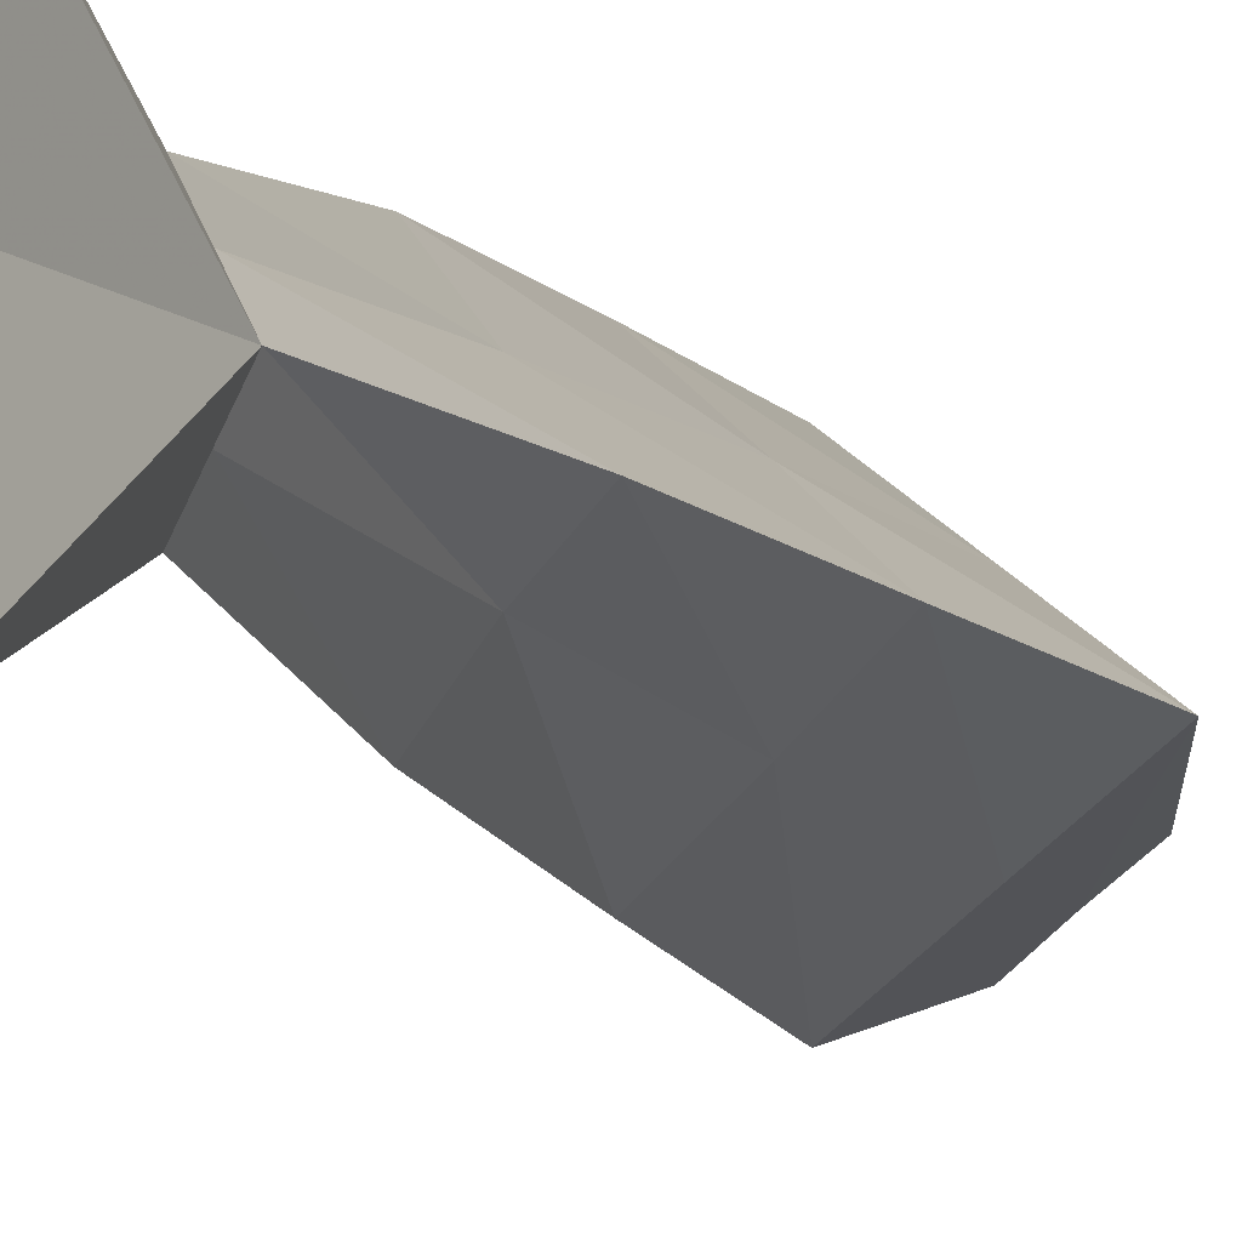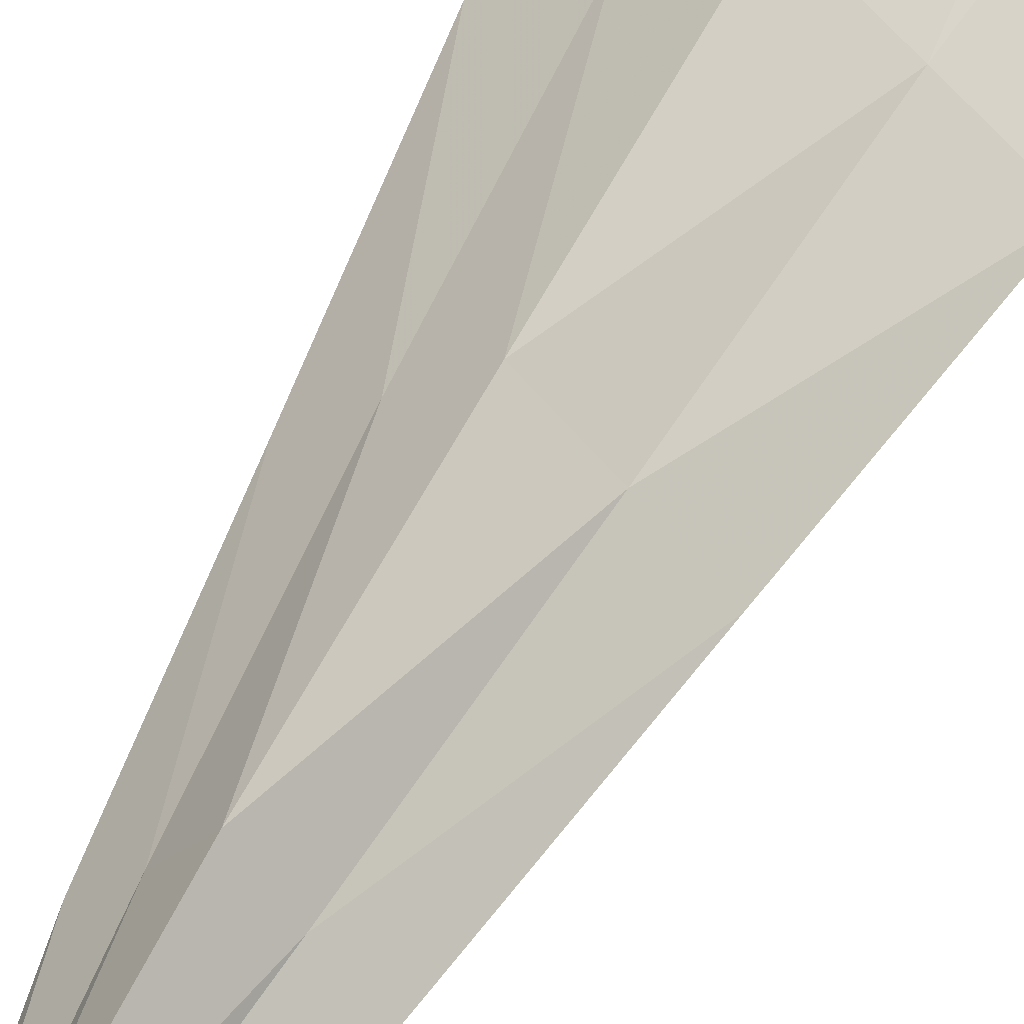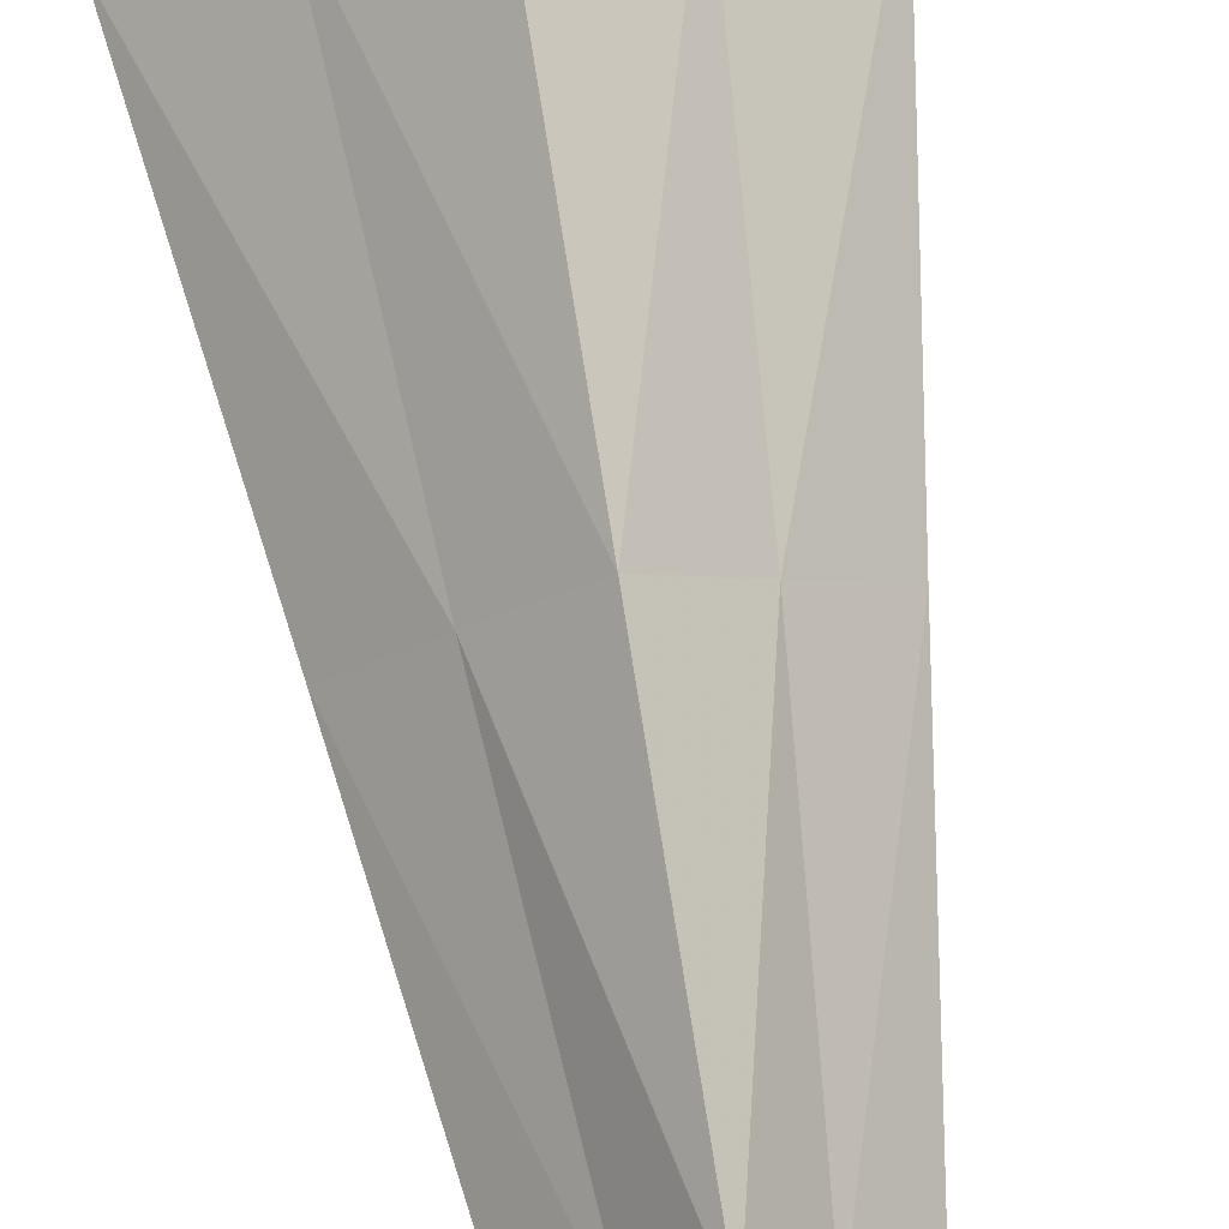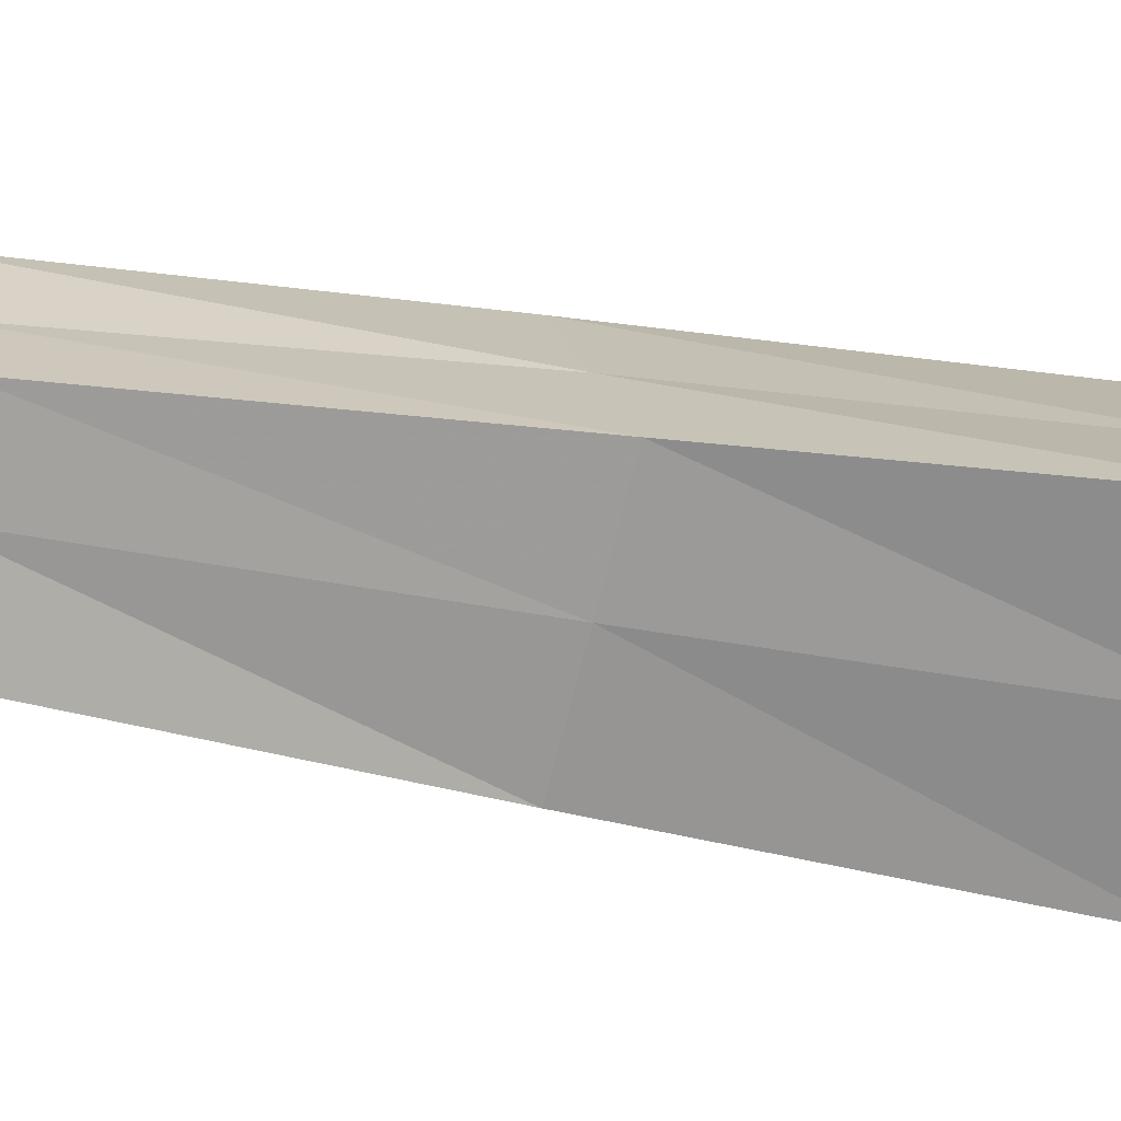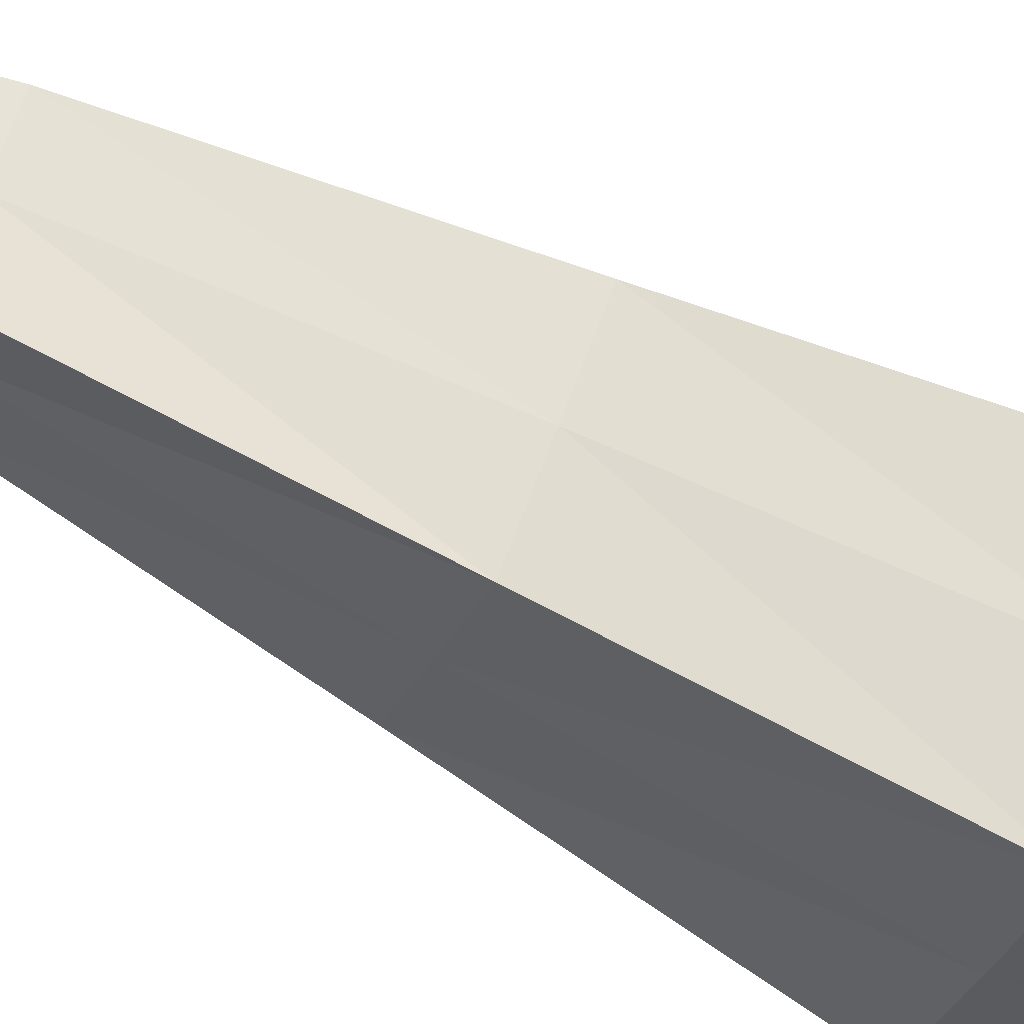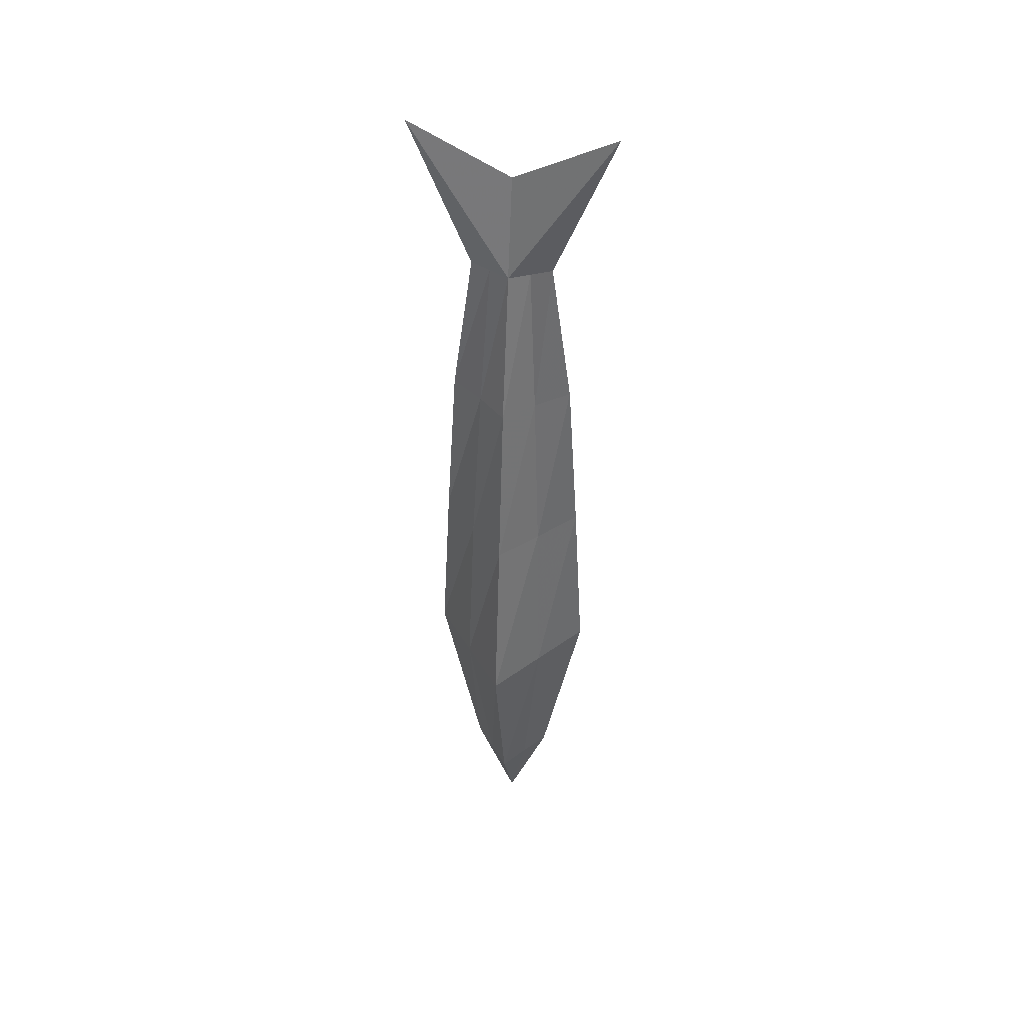
<metadata>
{"format":"obj","ext":"obj","renderer":"f3d","projection":"perspective","resolution":1024,"background":"white","views":[{"elev":-9.7,"azim":15.9,"up":"+Y"},{"elev":50.0,"azim":25.6,"up":"+Y"},{"elev":78.4,"azim":-9.2,"up":"+Y"},{"elev":-25.5,"azim":70.2,"up":"+Y"},{"elev":-72.4,"azim":63.0,"up":"+Y"},{"elev":43.2,"azim":100.6,"up":"+Z"}]}
</metadata>
<code>
v 0 0.06811 -0.6594
v -0.04087 0.03406 -0.6594
v 0 -4.726e-17 -0.8297
v -0.08514 -4.726e-17 -0.6594
v -0.04087 -0.03406 -0.6594
v 0 -0.06811 -0.6594
v 0.04087 0.03406 -0.6594
v 0.08514 -4.726e-17 -0.6594
v 0.04087 -0.03406 -0.6594
v 0 0.1362 -0.3189
v -0.08514 0.06811 -0.3189
v -0.1703 -4.726e-17 -0.3189
v -0.08514 -0.06811 -0.3189
v 0 -0.1362 -0.3189
v 0.08514 0.06811 -0.3189
v 0.1703 -4.726e-17 -0.3189
v 0.08514 -0.06811 -0.3189
v 0 0.1199 -0.01238
v -0.06471 0.05994 -0.01238
v -0.126 -4.726e-17 -0.01238
v -0.06471 -0.05994 -0.01238
v 0 -0.1199 -0.01238
v 0.06471 0.05994 -0.01238
v 0.126 -4.726e-17 -0.01238
v 0.06471 -0.05994 -0.01238
v 0 0.1022 0.2771
v -0.04087 0.04768 0.2771
v -0.08514 -4.726e-17 0.2771
v -0.04087 -0.04768 0.2771
v 0 -0.1022 0.2771
v 0.04087 0.04768 0.2771
v 0.08514 -4.726e-17 0.2771
v 0.04087 -0.04768 0.2771
v 0 0.06811 0.5325
v -0.01703 0.03406 0.5325
v -0.03406 -4.726e-17 0.5325
v -0.01703 -0.03406 0.5325
v 0 -0.06811 0.5325
v 0.01703 0.03406 0.5325
v 0.03406 -4.726e-17 0.5325
v 0.01703 -0.03406 0.5325
v 0 0.1703 0.7879
v 0 -4.726e-17 0.7028
v 0 -0.1703 0.7879
f 2 3 4
f 5 3 6
f 6 17 14
f 24 31 32
f 28 21 29
f 23 26 31
f 27 20 28
f 8 3 7
f 42 36 43
f 44 37 38
f 17 24 25
f 36 29 37
f 3 2 1
f 4 3 5
f 20 13 21
f 35 28 36
f 37 30 38
f 31 34 39
f 33 40 41
f 32 39 40
f 9 3 8
f 21 14 22
f 44 40 43
f 22 33 30
f 42 34 35
f 10 2 11
f 26 19 27
f 14 25 22
f 43 40 42
f 6 3 9
f 38 40 44
f 12 5 13
f 7 10 15
f 36 37 44
f 39 34 42
f 38 41 44
f 40 39 42
f 34 27 35
f 30 41 38
f 25 32 33
f 43 36 44
f 18 11 19
f 19 12 20
f 15 18 23
f 7 3 1
f 11 4 12
f 13 6 14
f 8 15 16
f 9 16 17
f 16 23 24
f 29 22 30
f 42 35 36
f 22 25 33
f 12 4 5
f 8 7 15
f 14 17 25
f 26 18 19
f 28 20 21
f 18 10 11
f 21 13 14
f 36 28 29
f 31 26 34
f 29 21 22
f 32 31 39
f 33 32 40
f 11 2 4
f 23 18 26
f 10 1 2
f 20 12 13
f 17 16 24
f 30 33 41
f 9 8 16
f 15 10 18
f 37 29 30
f 16 15 23
f 24 23 31
f 19 11 12
f 35 27 28
f 13 5 6
f 6 9 17
f 25 24 32
f 34 26 27
f 27 19 20
f 7 1 10

</code>
